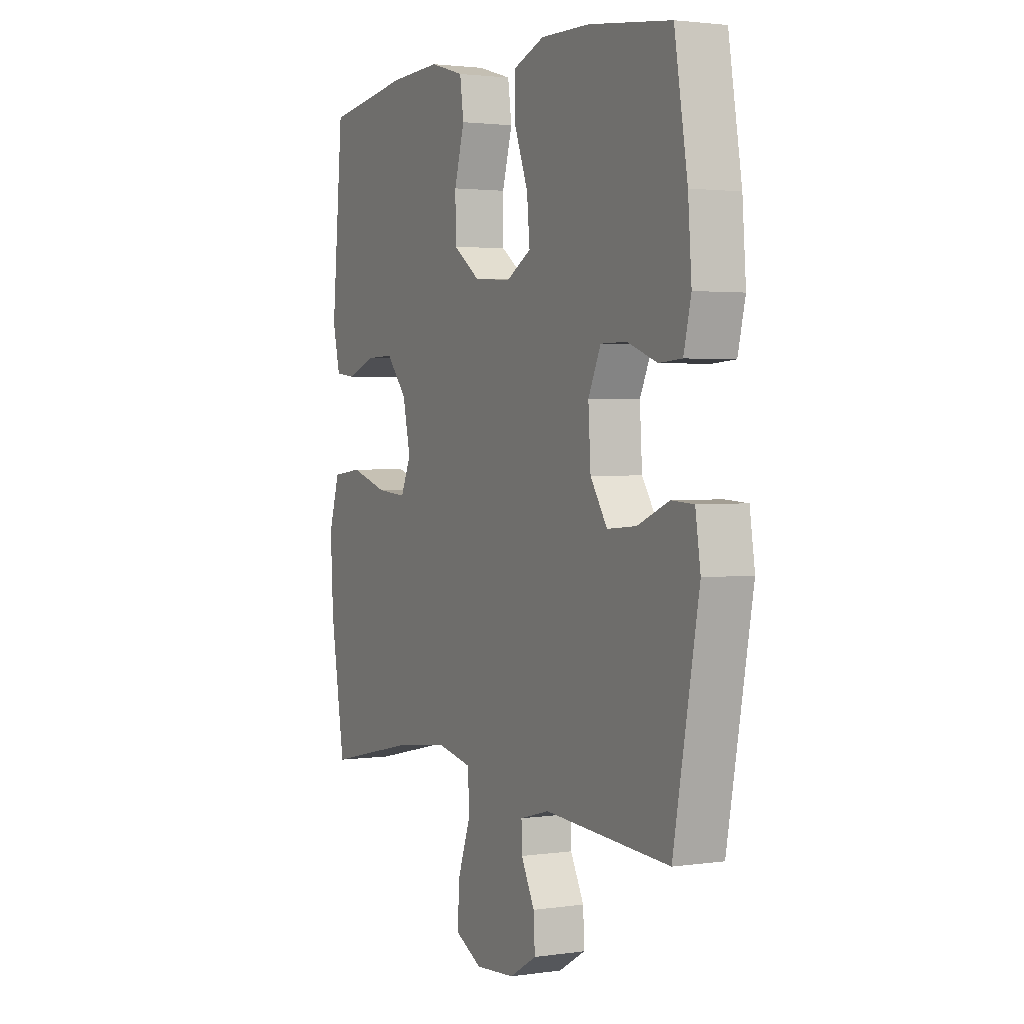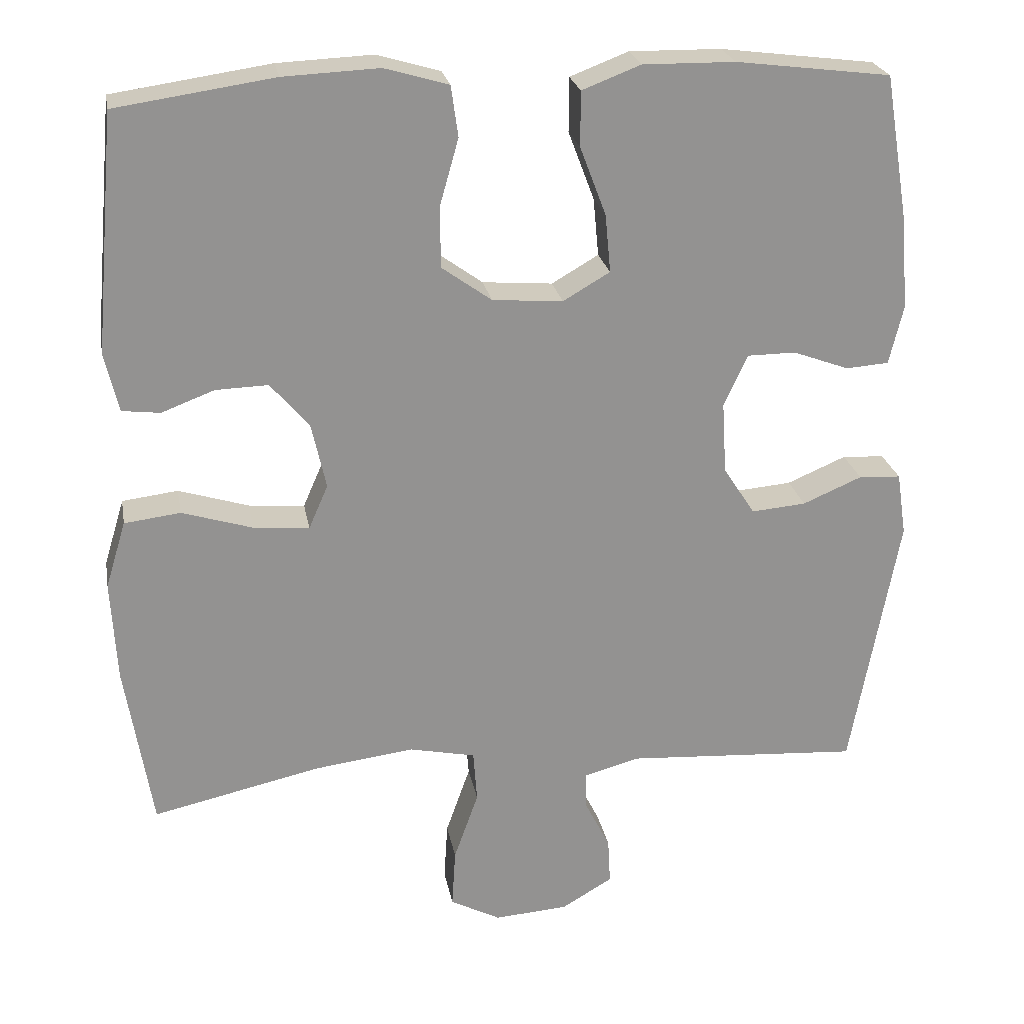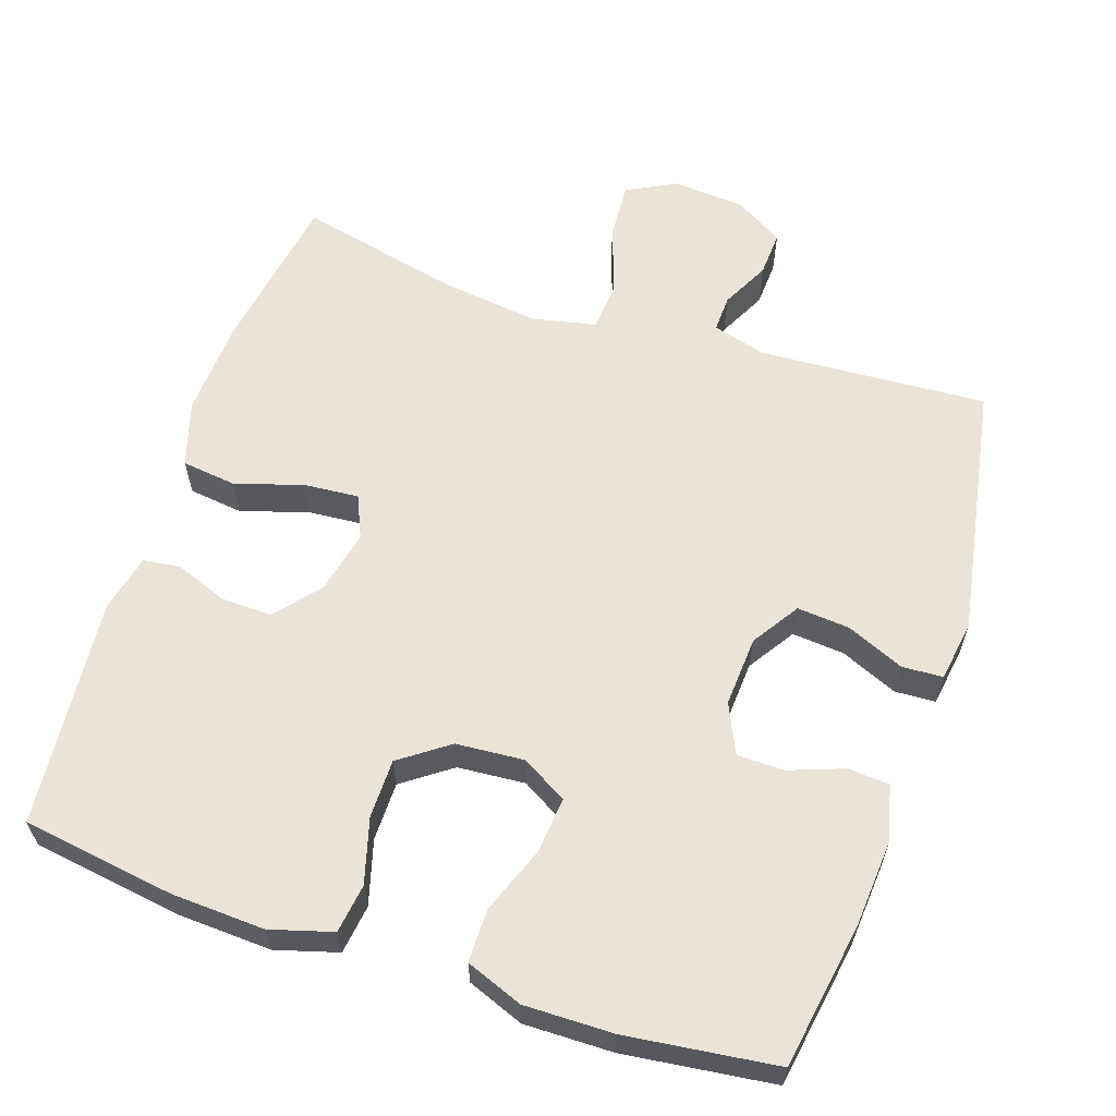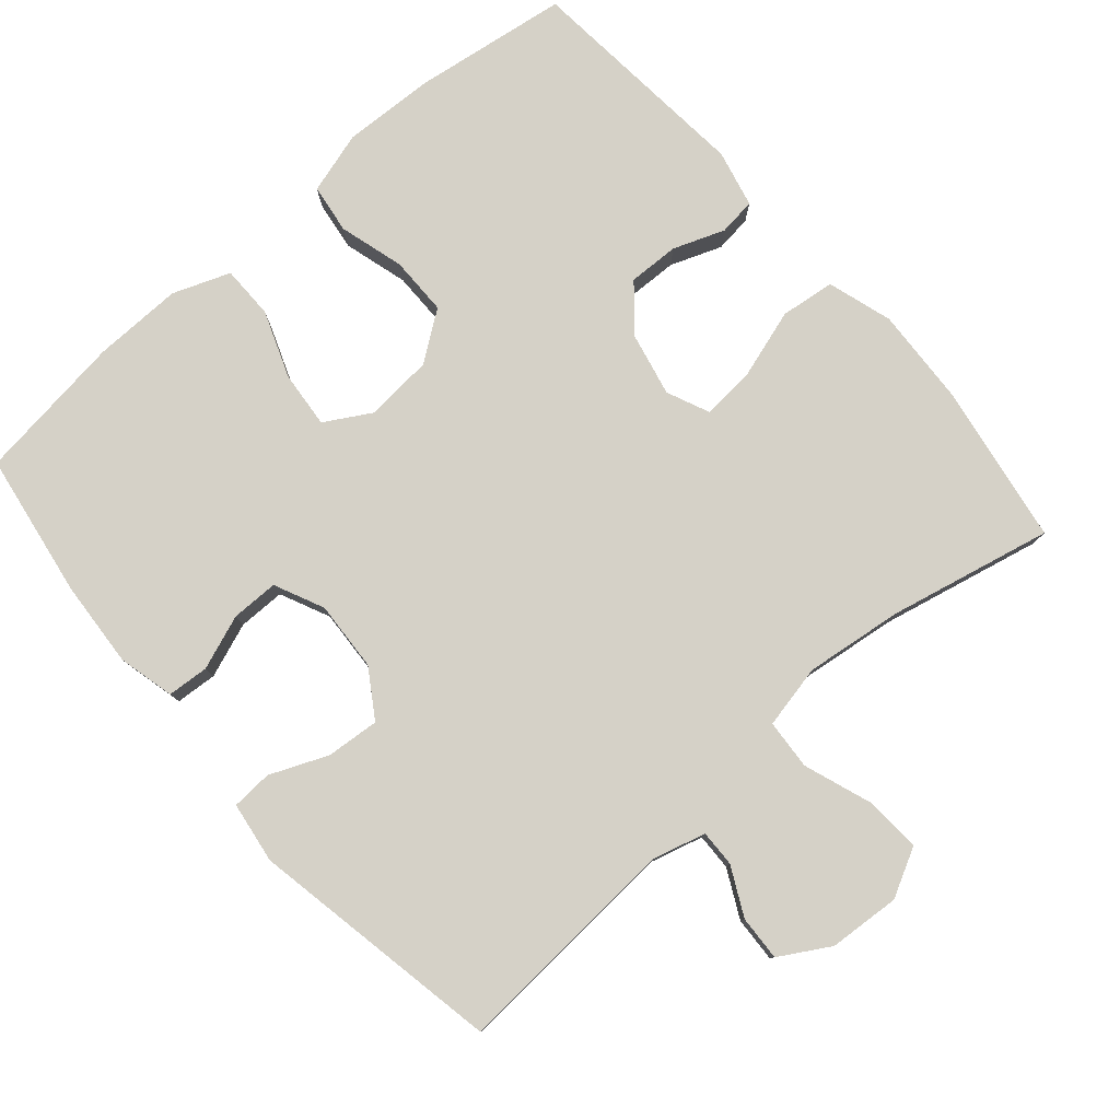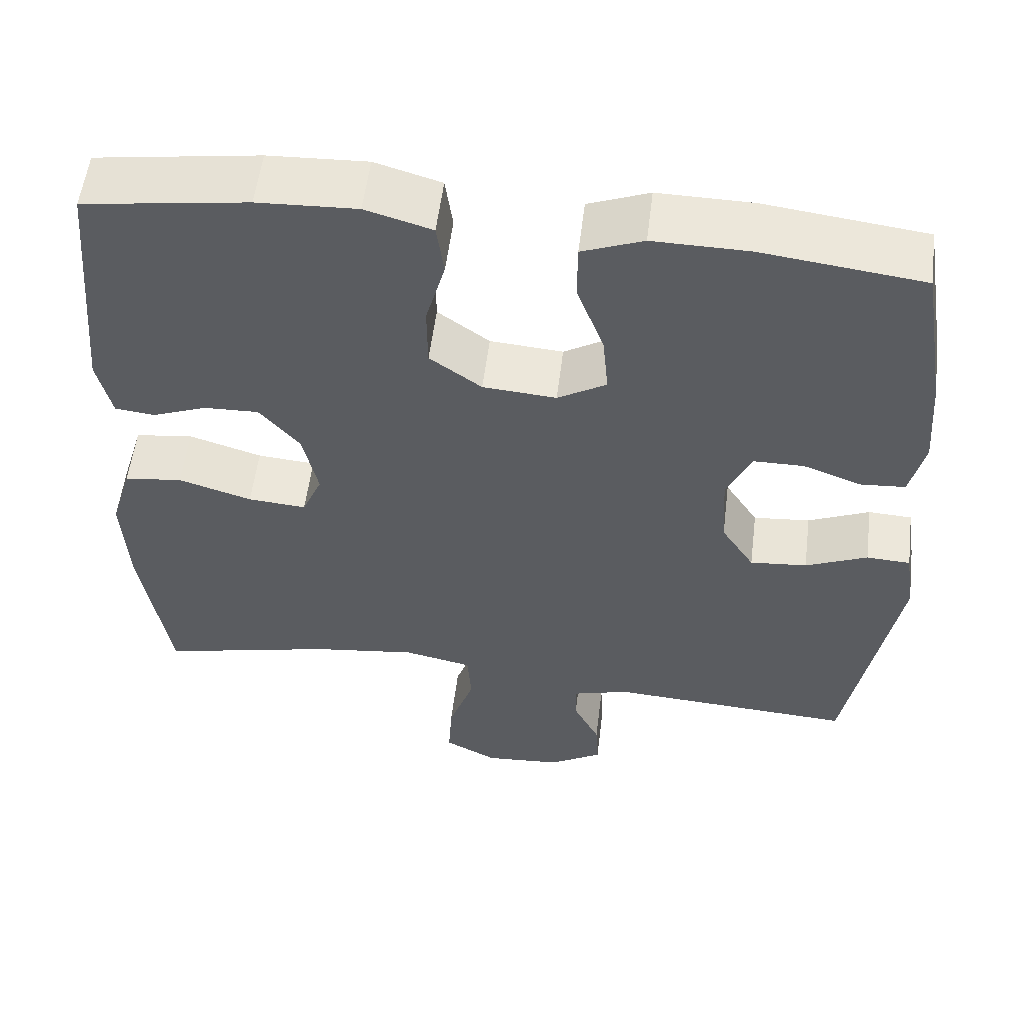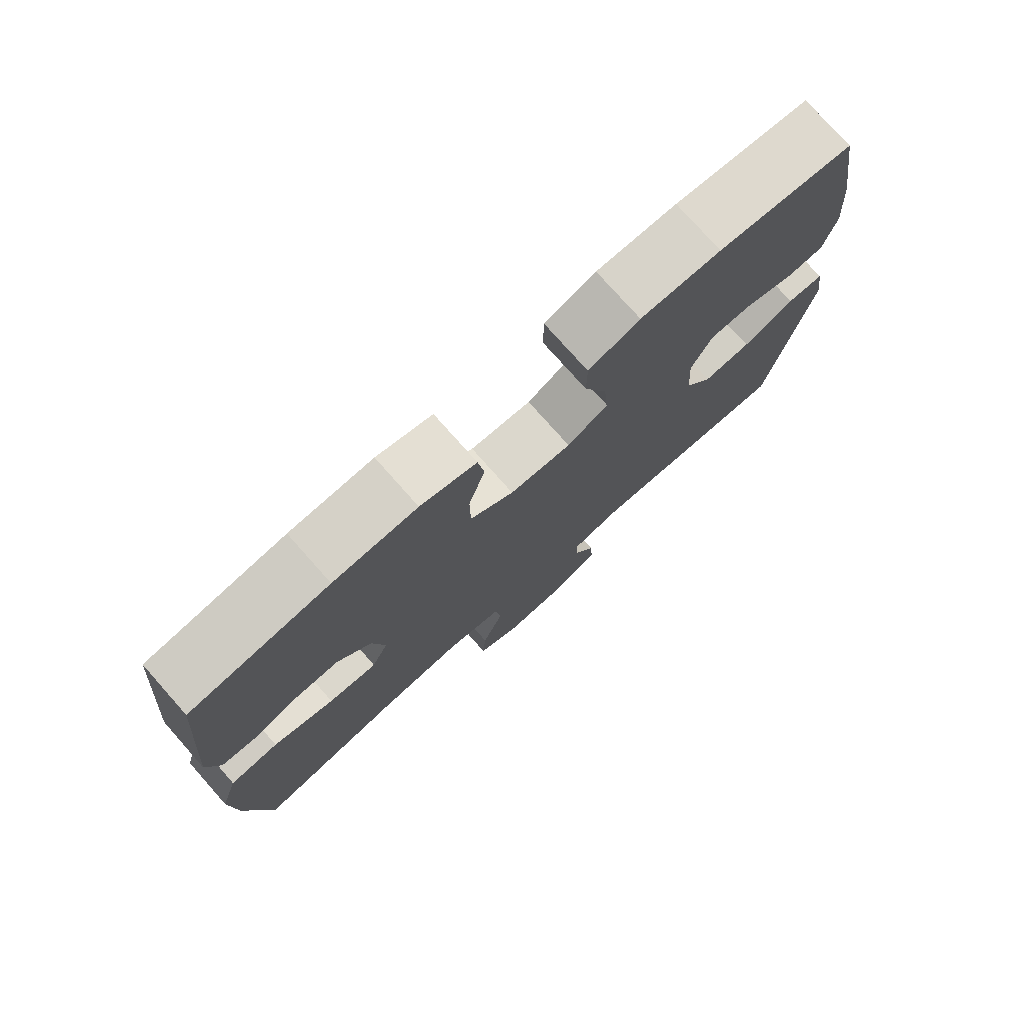
<metadata>
{"format":"obj","ext":"obj","renderer":"f3d","projection":"perspective","resolution":1024,"background":"white","views":[{"elev":2.2,"azim":62.9,"up":"+Z"},{"elev":23.8,"azim":-10.2,"up":"+Z"},{"elev":61.1,"azim":18.5,"up":"+Y"},{"elev":79.7,"azim":138.9,"up":"+Y"},{"elev":55.0,"azim":7.0,"up":"+Z"},{"elev":76.9,"azim":-41.6,"up":"+Z"}]}
</metadata>
<code>
o path7656
v 0.5575 0.0375 -0.1224
v 0.5447 0.0375 -0.03783
v 0.4883 0.0375 -0.03473
v 0.4089 0.0375 -0.0686
v 0.3357 0.0375 -0.07493
v 0.2933 0.0375 -0.009947
v 0.2873 0.0375 0.08697
v 0.3188 0.0375 0.1557
v 0.3841 0.0375 0.1561
v 0.4595 0.0375 0.1283
v 0.5168 0.0375 0.1326
v 0.5355 0.0375 0.2106
v 0.5266 0.0375 0.3302
v 0.4937 0.0375 0.5301
v 0.2865 0.0375 0.5561
v 0.1633 0.0375 0.5578
v 0.08474 0.0375 0.5277
v 0.08458 0.0375 0.4546
v 0.1195 0.0375 0.3626
v 0.1267 0.0375 0.2848
v 0.06391 0.0375 0.2481
v -0.03039 0.0375 0.2554
v -0.09732 0.0375 0.3035
v -0.0979 0.0375 0.3849
v -0.07271 0.0375 0.4742
v -0.08218 0.0375 0.542
v -0.1679 0.0375 0.567
v -0.2959 0.0375 0.5612
v -0.5083 0.0375 0.5301
v -0.5368 0.0375 0.2123
v -0.5182 0.0375 0.1337
v -0.4668 0.0375 0.1276
v -0.3961 0.0375 0.1545
v -0.3257 0.0375 0.1567
v -0.2738 0.0375 0.09568
v -0.2542 0.0375 0.008017
v -0.2799 0.0375 -0.05076
v -0.355 0.0375 -0.04464
v -0.4495 0.0375 -0.01554
v -0.5246 0.0375 -0.02489
v -0.552 0.0375 -0.1146
v -0.5446 0.0375 -0.2488
v -0.5083 0.0375 -0.4716
v -0.283 0.0375 -0.421
v -0.1481 0.0375 -0.4039
v -0.05988 0.0375 -0.4225
v -0.05481 0.0375 -0.4918
v -0.08759 0.0375 -0.5847
v -0.09248 0.0375 -0.6637
v -0.02505 0.0375 -0.699
v 0.07393 0.0375 -0.6918
v 0.1424 0.0375 -0.6516
v 0.139 0.0375 -0.5891
v 0.1053 0.0375 -0.5227
v 0.1038 0.0375 -0.4721
v 0.178 0.0375 -0.4517
v 0.4937 0.0375 -0.4716
v 0.5575 -0.0375 -0.1224
v 0.5447 -0.0375 -0.03783
v 0.4883 -0.0375 -0.03473
v 0.4089 -0.0375 -0.0686
v 0.3357 -0.0375 -0.07493
v 0.2933 -0.0375 -0.009947
v 0.2873 -0.0375 0.08697
v 0.3188 -0.0375 0.1557
v 0.3841 -0.0375 0.1561
v 0.4595 -0.0375 0.1283
v 0.5168 -0.0375 0.1326
v 0.5355 -0.0375 0.2106
v 0.5266 -0.0375 0.3302
v 0.4937 -0.0375 0.5301
v 0.2865 -0.0375 0.5561
v 0.1633 -0.0375 0.5578
v 0.08474 -0.0375 0.5277
v 0.08458 -0.0375 0.4546
v 0.1195 -0.0375 0.3626
v 0.1267 -0.0375 0.2848
v 0.06391 -0.0375 0.2481
v -0.03039 -0.0375 0.2554
v -0.09732 -0.0375 0.3035
v -0.0979 -0.0375 0.3849
v -0.07271 -0.0375 0.4742
v -0.08218 -0.0375 0.542
v -0.1679 -0.0375 0.567
v -0.2959 -0.0375 0.5612
v -0.5083 -0.0375 0.5301
v -0.5368 -0.0375 0.2123
v -0.5182 -0.0375 0.1337
v -0.4668 -0.0375 0.1276
v -0.3961 -0.0375 0.1545
v -0.3257 -0.0375 0.1567
v -0.2738 -0.0375 0.09568
v -0.2542 -0.0375 0.008017
v -0.2799 -0.0375 -0.05076
v -0.355 -0.0375 -0.04464
v -0.4495 -0.0375 -0.01554
v -0.5246 -0.0375 -0.02489
v -0.552 -0.0375 -0.1146
v -0.5446 -0.0375 -0.2488
v -0.5083 -0.0375 -0.4716
v -0.283 -0.0375 -0.421
v -0.1481 -0.0375 -0.4039
v -0.05988 -0.0375 -0.4225
v -0.05481 -0.0375 -0.4918
v -0.08759 -0.0375 -0.5847
v -0.09248 -0.0375 -0.6637
v -0.02505 -0.0375 -0.699
v 0.07393 -0.0375 -0.6918
v 0.1424 -0.0375 -0.6516
v 0.139 -0.0375 -0.5891
v 0.1053 -0.0375 -0.5227
v 0.1038 -0.0375 -0.4721
v 0.178 -0.0375 -0.4517
v 0.4937 -0.0375 -0.4716
v -0.08218 0.0375 0.542
v -0.08218 0.0375 0.542
v -0.1679 0.0375 0.567
v -0.2959 0.0375 0.5612
v 0.2865 0.0375 0.5561
v 0.1633 0.0375 0.5578
v 0.08474 0.0375 0.5277
v 0.08474 0.0375 0.5277
v 0.4937 0.0375 0.5301
v 0.4937 0.0375 0.5301
v -0.07271 0.0375 0.4742
v -0.5083 0.0375 0.5301
v -0.5083 0.0375 0.5301
v 0.08458 0.0375 0.4546
v -0.0979 0.0375 0.3849
v 0.1195 0.0375 0.3626
v 0.5266 0.0375 0.3302
v -0.09732 0.0375 0.3035
v 0.1267 0.0375 0.2848
v 0.1267 0.0375 0.2848
v -0.5368 0.0375 0.2123
v 0.5355 0.0375 0.2106
v -0.03039 0.0375 0.2554
v 0.06391 0.0375 0.2481
v -0.5182 0.0375 0.1337
v -0.5182 0.0375 0.1337
v 0.5168 0.0375 0.1326
v 0.5168 0.0375 0.1326
v -0.3961 0.0375 0.1545
v -0.3257 0.0375 0.1567
v 0.3188 0.0375 0.1557
v 0.3188 0.0375 0.1557
v 0.3841 0.0375 0.1561
v -0.2738 0.0375 0.09568
v 0.4595 0.0375 0.1283
v 0.2873 0.0375 0.08697
v -0.4668 0.0375 0.1276
v -0.2542 0.0375 0.008017
v 0.2933 0.0375 -0.009947
v -0.2799 0.0375 -0.05076
v -0.2799 0.0375 -0.05076
v 0.3357 0.0375 -0.07493
v 0.3357 0.0375 -0.07493
v -0.355 0.0375 -0.04464
v -0.4495 0.0375 -0.01554
v -0.5246 0.0375 -0.02489
v -0.5246 0.0375 -0.02489
v -0.552 0.0375 -0.1146
v 0.5447 0.0375 -0.03783
v 0.5447 0.0375 -0.03783
v 0.4883 0.0375 -0.03473
v 0.4089 0.0375 -0.0686
v 0.5575 0.0375 -0.1224
v -0.5446 0.0375 -0.2488
v -0.1481 0.0375 -0.4039
v -0.05988 0.0375 -0.4225
v -0.05988 0.0375 -0.4225
v -0.283 0.0375 -0.421
v -0.05481 0.0375 -0.4918
v -0.5083 0.0375 -0.4716
v -0.5083 0.0375 -0.4716
v 0.4937 0.0375 -0.4716
v 0.4937 0.0375 -0.4716
v 0.178 0.0375 -0.4517
v 0.1038 0.0375 -0.4721
v 0.1038 0.0375 -0.4721
v 0.1053 0.0375 -0.5227
v -0.08759 0.0375 -0.5847
v 0.139 0.0375 -0.5891
v -0.09248 0.0375 -0.6637
v -0.09248 0.0375 -0.6637
v 0.1424 0.0375 -0.6516
v 0.1424 0.0375 -0.6516
v 0.07393 0.0375 -0.6918
v -0.02505 0.0375 -0.699
v -0.08218 -0.0375 0.542
v -0.08218 -0.0375 0.542
v -0.1679 -0.0375 0.567
v -0.2959 -0.0375 0.5612
v 0.2865 -0.0375 0.5561
v 0.1633 -0.0375 0.5578
v 0.08474 -0.0375 0.5277
v 0.08474 -0.0375 0.5277
v 0.4937 -0.0375 0.5301
v 0.4937 -0.0375 0.5301
v -0.07271 -0.0375 0.4742
v -0.5083 -0.0375 0.5301
v -0.5083 -0.0375 0.5301
v 0.08458 -0.0375 0.4546
v -0.0979 -0.0375 0.3849
v 0.1195 -0.0375 0.3626
v 0.5266 -0.0375 0.3302
v -0.09732 -0.0375 0.3035
v 0.1267 -0.0375 0.2848
v 0.1267 -0.0375 0.2848
v -0.5368 -0.0375 0.2123
v 0.5355 -0.0375 0.2106
v -0.03039 -0.0375 0.2554
v 0.06391 -0.0375 0.2481
v -0.5182 -0.0375 0.1337
v -0.5182 -0.0375 0.1337
v 0.5168 -0.0375 0.1326
v 0.5168 -0.0375 0.1326
v -0.3961 -0.0375 0.1545
v -0.3257 -0.0375 0.1567
v 0.3188 -0.0375 0.1557
v 0.3188 -0.0375 0.1557
v 0.3841 -0.0375 0.1561
v -0.2738 -0.0375 0.09568
v 0.4595 -0.0375 0.1283
v 0.2873 -0.0375 0.08697
v -0.4668 -0.0375 0.1276
v -0.2542 -0.0375 0.008017
v 0.2933 -0.0375 -0.009947
v -0.2799 -0.0375 -0.05076
v -0.2799 -0.0375 -0.05076
v 0.3357 -0.0375 -0.07493
v 0.3357 -0.0375 -0.07493
v -0.355 -0.0375 -0.04464
v -0.4495 -0.0375 -0.01554
v -0.5246 -0.0375 -0.02489
v -0.5246 -0.0375 -0.02489
v -0.552 -0.0375 -0.1146
v 0.5447 -0.0375 -0.03783
v 0.5447 -0.0375 -0.03783
v 0.4883 -0.0375 -0.03473
v 0.4089 -0.0375 -0.0686
v 0.5575 -0.0375 -0.1224
v -0.5446 -0.0375 -0.2488
v -0.1481 -0.0375 -0.4039
v -0.05988 -0.0375 -0.4225
v -0.05988 -0.0375 -0.4225
v -0.283 -0.0375 -0.421
v -0.05481 -0.0375 -0.4918
v -0.5083 -0.0375 -0.4716
v -0.5083 -0.0375 -0.4716
v 0.4937 -0.0375 -0.4716
v 0.4937 -0.0375 -0.4716
v 0.178 -0.0375 -0.4517
v 0.1038 -0.0375 -0.4721
v 0.1038 -0.0375 -0.4721
v 0.1053 -0.0375 -0.5227
v -0.08759 -0.0375 -0.5847
v 0.139 -0.0375 -0.5891
v -0.09248 -0.0375 -0.6637
v -0.09248 -0.0375 -0.6637
v 0.1424 -0.0375 -0.6516
v 0.1424 -0.0375 -0.6516
v 0.07393 -0.0375 -0.6918
v -0.02505 -0.0375 -0.699
f 228 245 231
f 248 257 256
f 211 206 222
f 205 208 220
f 213 225 208
f 254 245 248
f 212 223 227
f 218 210 226
f 224 211 222
f 204 219 207
f 241 231 251
f 243 233 237
f 198 194 206
f 207 219 223
f 263 257 264
f 231 245 253
f 225 213 228
f 247 233 243
f 258 263 261
f 228 213 227
f 227 229 245
f 201 218 193
f 264 257 259
f 190 192 200
f 245 229 244
f 216 211 224
f 210 218 201
f 254 248 256
f 200 192 204
f 220 208 225
f 193 204 192
f 204 193 219
f 214 226 210
f 228 227 245
f 222 206 220
f 212 227 213
f 205 195 203
f 229 233 247
f 203 195 196
f 242 241 251
f 233 234 237
f 207 223 212
f 244 229 247
f 256 257 263
f 240 242 238
f 194 220 206
f 219 193 218
f 195 205 194
f 241 242 240
f 247 243 249
f 237 234 235
f 253 245 254
f 256 263 258
f 194 205 220
f 251 231 253
f 116 27 84 191
f 27 28 85 84
f 15 16 73 72
f 16 122 197 73
f 124 15 72 199
f 25 26 83 82
f 28 127 202 85
f 17 18 75 74
f 24 25 82 81
f 18 19 76 75
f 13 14 71 70
f 23 24 81 80
f 19 134 209 76
f 29 30 87 86
f 12 13 70 69
f 22 23 80 79
f 20 21 78 77
f 21 22 79 78
f 30 140 215 87
f 142 12 69 217
f 33 34 91 90
f 146 9 66 221
f 34 35 92 91
f 10 11 68 67
f 9 10 67 66
f 7 8 65 64
f 32 33 90 89
f 31 32 89 88
f 35 36 93 92
f 6 7 64 63
f 36 155 230 93
f 157 6 63 232
f 38 39 96 95
f 39 161 236 96
f 40 41 98 97
f 164 3 60 239
f 3 4 61 60
f 1 2 59 58
f 37 38 95 94
f 4 5 62 61
f 41 42 99 98
f 45 171 246 102
f 44 45 102 101
f 46 47 104 103
f 175 44 101 250
f 42 43 100 99
f 177 1 58 252
f 56 57 114 113
f 180 56 113 255
f 54 55 112 111
f 47 48 105 104
f 53 54 111 110
f 48 185 260 105
f 187 53 110 262
f 51 52 109 108
f 50 51 108 107
f 49 50 107 106
f 153 156 170
f 173 181 182
f 136 147 131
f 130 145 133
f 138 133 150
f 179 173 170
f 137 152 148
f 143 151 135
f 149 147 136
f 129 132 144
f 166 176 156
f 168 162 158
f 123 131 119
f 132 148 144
f 188 189 182
f 156 178 170
f 150 153 138
f 172 168 158
f 183 186 188
f 153 152 138
f 152 170 154
f 126 118 143
f 189 184 182
f 115 125 117
f 170 169 154
f 141 149 136
f 135 126 143
f 179 181 173
f 125 129 117
f 145 150 133
f 118 117 129
f 129 144 118
f 139 135 151
f 153 170 152
f 147 145 131
f 137 138 152
f 130 128 120
f 154 172 158
f 128 121 120
f 167 176 166
f 158 162 159
f 132 137 148
f 169 172 154
f 181 188 182
f 165 163 167
f 119 131 145
f 144 143 118
f 120 119 130
f 166 165 167
f 172 174 168
f 162 160 159
f 178 179 170
f 181 183 188
f 119 145 130
f 176 178 156

</code>
